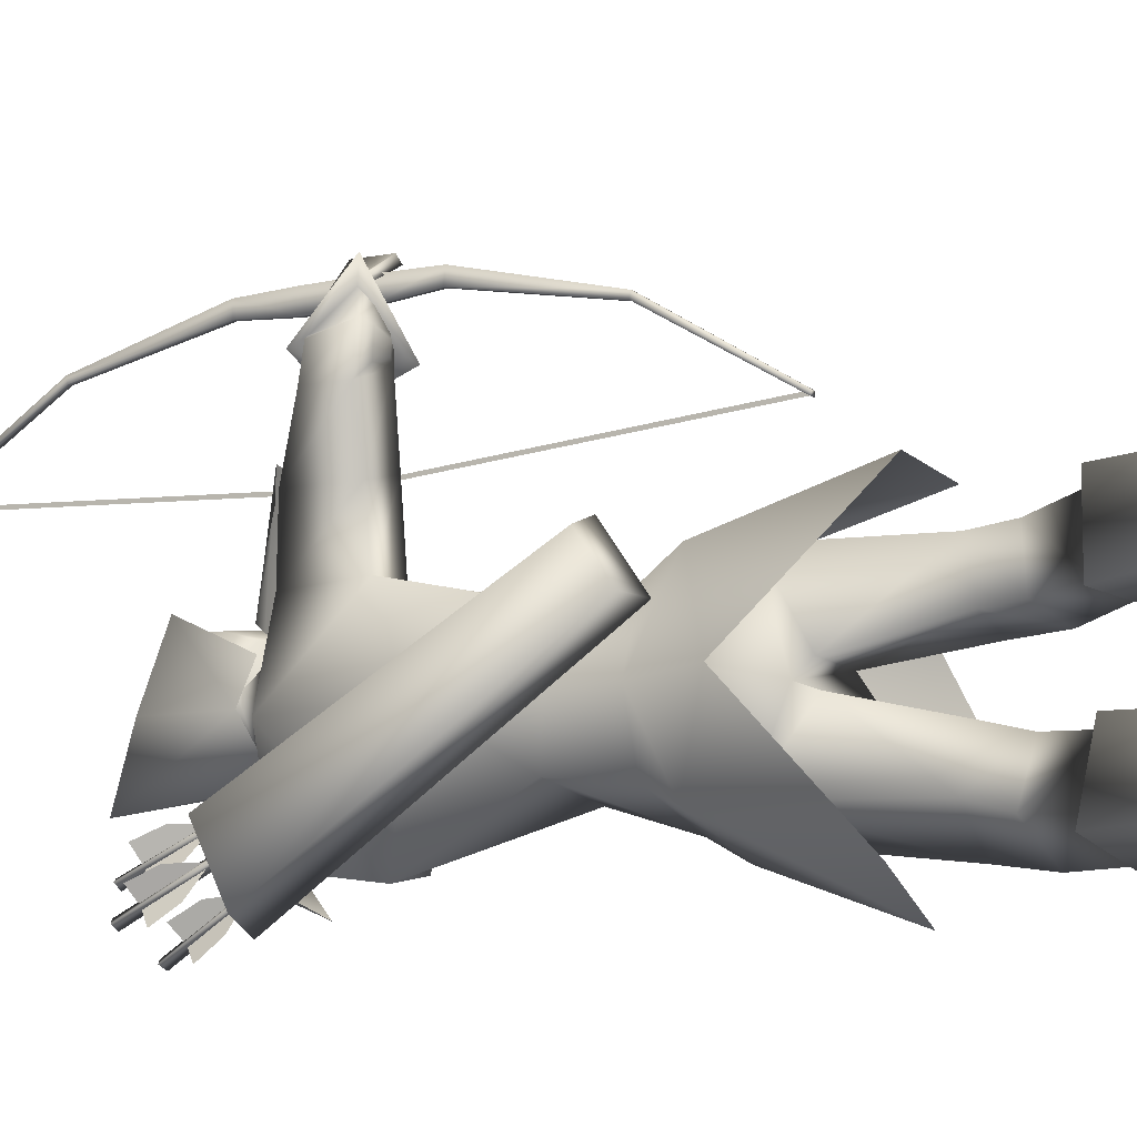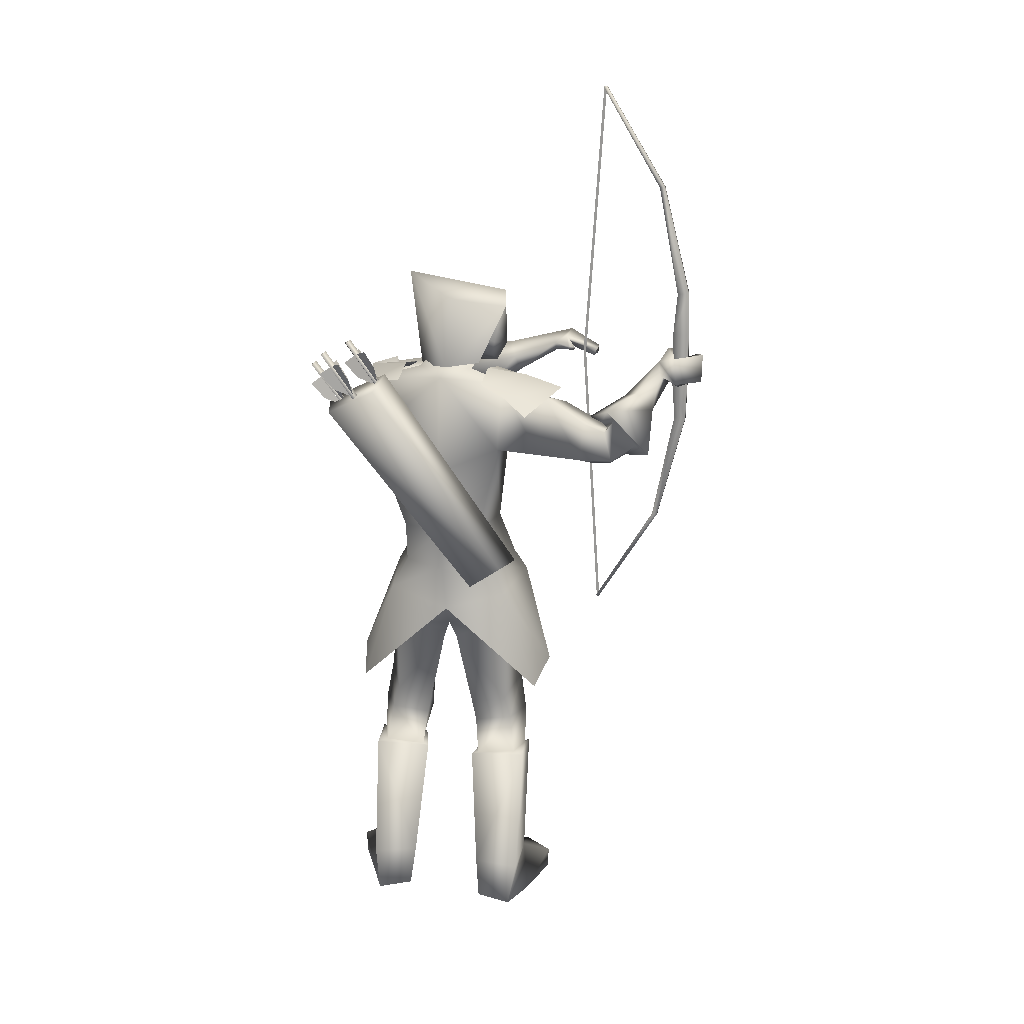
<metadata>
{"format":"obj","ext":"obj","renderer":"f3d","projection":"perspective","resolution":1024,"background":"white","views":[{"elev":-10.8,"azim":-59.0,"up":"+Z"},{"elev":17.4,"azim":-74.1,"up":"+Y"}]}
</metadata>
<code>
o Cube_Cube.001
v -0.0515 0.7281 -0.3945
v 0.107 0.7281 -0.4521
v -0.02722 0.7088 -0.5743
v -0.1078 0.7222 -0.4781
v 0.09621 0.7222 -0.5526
v -0.03783 0.9865 -0.6034
v -0.07667 0.9148 -0.47
v 0.07768 0.9148 -0.5262
v 0.05753 0.9269 -0.3414
v -0.02636 0.8941 -0.3187
v 0.1364 0.8941 -0.378
v 0.1481 -0.03048 -0.08056
v 0.1481 1.507 -0.08056
v 0.1595 -0.03048 -0.08056
v 0.1595 1.507 -0.08056
v 0.1595 -0.03195 -0.07146
v 0.1595 1.509 -0.07146
v 0.1481 -0.03195 -0.07146
v 0.1481 1.509 -0.07146
v 0.1481 0.2469 0.1039
v 0.1481 1.23 0.1039
v 0.1595 0.2469 0.1039
v 0.1595 1.23 0.1039
v 0.1595 0.2499 0.09003
v 0.1595 1.227 0.09002
v 0.1481 0.2499 0.09003
v 0.1481 1.227 0.09002
v 0.1481 0.5548 0.1503
v 0.1481 0.9219 0.1503
v 0.1595 0.5548 0.1503
v 0.1595 0.9219 0.1503
v 0.1595 0.5516 0.1823
v 0.1595 0.925 0.1823
v 0.1481 0.5516 0.1823
v 0.1481 0.925 0.1823
v 0.1481 0.673 0.1855
v 0.1481 0.8036 0.1855
v 0.1595 0.673 0.1855
v 0.1595 0.8036 0.1855
v 0.1595 0.6734 0.1401
v 0.1595 0.8033 0.1401
v 0.1481 0.6734 0.1401
v 0.1481 0.8033 0.1401
v 0.1532 -0.02728 -0.07103
v 0.1532 1.501 -0.0712
v 0.1532 -0.02779 -0.07877
v 0.1532 1.502 -0.07895
v 0.1532 0.7383 -0.1299
v 0.1532 0.7383 -0.1221
v -0.275 0.6758 -0.6434
v -0.1862 0.709 -0.6364
v -0.1882 0.6279 -0.804
v -0.2763 0.608 -0.7779
v -0.1833 0.1444 -0.2947
v -0.1096 0.1522 -0.2682
v -0.1082 0.06897 -0.3874
v -0.1827 0.08099 -0.3856
v -0.05129 0.7156 -0.3661
v -0.05129 0.7156 -0.6185
v -0.08064 0.6794 -0.1371
v 0.01839 0.7179 -0.6685
v -0.1227 0.6806 -0.3671
v -0.1227 0.6806 -0.6175
v 0.05457 0.6969 -0.3671
v 0.05457 0.6969 -0.6175
v -0.1831 0.6082 -0.2196
v 0.02981 0.6536 -0.7595
v 0.05862 0.6361 -0.1832
v -0.03576 0.633 -0.6298
v 0.2022 -0.0103 -0.5193
v 0.1415 0.04238 -0.3001
v 0.1191 0.04717 -0.709
v -0.08927 0.0324 -0.3124
v -0.104 0.03268 -0.655
v -0.1253 -0.01659 -0.4785
v 0.1447 -0.2496 -0.226
v 0.07746 -0.2368 -0.8139
v -0.06 -0.2663 -0.2205
v -0.1146 -0.2614 -0.7452
v -0.05664 0.7118 -0.4136
v -0.05664 0.7118 -0.571
v -0.08075 0.7084 -0.4923
v 0.05416 0.6758 -0.4548
v 0.05416 0.6758 -0.5298
v -0.0809 0.6768 -0.3158
v -0.07423 0.6753 -0.6987
v 0.006167 0.6377 -0.2669
v -0.02095 0.6339 -0.6988
v -0.1134 0.6908 -0.4923
v -0.1515 0.4151 -0.4923
v -0.1241 0.4901 -0.3179
v -0.06424 0.4969 -0.7259
v 0.1654 0.5525 -0.4923
v 0.02846 0.532 -0.3201
v 0.00657 0.527 -0.6688
v 0.1396 0.291 -0.4923
v 0.06241 0.2374 -0.3635
v 0.05392 0.2351 -0.6266
v -0.1142 0.2289 -0.4923
v -0.1126 0.234 -0.3783
v -0.1126 0.234 -0.6063
v -0.154 0.5938 -0.05146
v 0.1631 0.6944 -0.5895
v -0.07065 0.5725 -0.001077
v 0.1337 0.6631 -0.4995
v -0.1719 0.4919 -0.05908
v 0.2157 0.6056 -0.5999
v -0.06801 0.4953 -0.02026
v 0.1546 0.5869 -0.5092
v -0.1181 0.6023 0.02771
v 0.206 0.7138 -0.4924
v -0.06332 0.5753 -0.02313
v 0.144 0.6717 -0.4658
v -0.1079 0.5294 0.08893
v 0.2696 0.6441 -0.476
v -0.05099 0.5091 0.008498
v 0.1776 0.6066 -0.4563
v -0.08765 0.5547 -0.007217
v 0.1501 0.6578 -0.4942
v -0.1648 0.5761 0.009194
v 0.2091 0.6984 -0.5462
v -0.1627 0.494 0.02907
v 0.2564 0.6213 -0.543
v -0.07612 0.4902 0.002399
v 0.175 0.5938 -0.4877
v 0.1192 0.1052 -0.3332
v 0.103 0.1088 -0.6704
v -0.1186 0.1077 -0.4923
v -0.06256 0.1105 -0.3531
v -0.07085 0.1103 -0.6176
v 0.1385 -0.09857 -0.4607
v 0.1469 -0.0968 -0.5564
v 0.1569 -0.1334 -0.5222
v -0.04975 -0.1359 -0.4705
v -0.03485 -0.1377 -0.5136
v -0.03744 -0.09507 -0.4972
v -0.048 -0.049 -0.3169
v -0.07142 -0.04757 -0.6517
v -0.1032 0.008292 -0.4809
v 0.1323 -0.3107 -0.3138
v 0.09949 -0.3016 -0.7308
v 0.1029 -0.3336 -0.4455
v 0.1209 -0.3306 -0.5987
v -0.03096 -0.3543 -0.4278
v -0.009642 -0.356 -0.5674
v -0.02417 -0.3319 -0.3256
v -0.04124 -0.3295 -0.6638
v 0.1005 -0.5308 -0.293
v 0.06735 -0.5219 -0.7495
v 0.06723 -0.534 -0.4152
v 0.08123 -0.531 -0.6238
v -0.04488 -0.5155 -0.4051
v -0.02719 -0.5166 -0.5915
v -0.0375 -0.5025 -0.2926
v -0.0618 -0.499 -0.6981
v 0.08234 -0.4344 -0.4434
v 0.1033 -0.432 -0.5982
v 0.1267 -0.4171 -0.298
v 0.091 -0.4075 -0.7488
v -0.0181 -0.4169 -0.4193
v 0.000669 -0.4176 -0.5831
v -0.004169 -0.403 -0.3126
v -0.02576 -0.3992 -0.6868
v 0.1595 -0.4298 -0.3402
v 0.1372 -0.4205 -0.7221
v 0.134 -0.4382 -0.409
v 0.1389 -0.4325 -0.6492
v 0.118 -0.4756 -0.3908
v 0.1182 -0.4698 -0.6621
v 0.1372 -0.4694 -0.3397
v 0.1172 -0.4609 -0.7164
v 0.1398 -0.3665 -0.4119
v 0.1437 -0.3607 -0.6451
v 0.1597 -0.3555 -0.3543
v 0.1409 -0.3468 -0.7053
v -0.01473 -0.9824 -0.2535
v -0.04433 -0.982 -0.759
v -0.04037 -0.976 -0.3661
v -0.03033 -0.9762 -0.6444
v -0.1697 -0.9417 -0.3686
v -0.1515 -0.9422 -0.5986
v -0.1789 -0.9511 -0.2712
v -0.1929 -0.9506 -0.6873
v 0.0897 -0.5382 -0.4249
v 0.1058 -0.5347 -0.6233
v 0.1274 -0.535 -0.2874
v 0.09042 -0.5248 -0.7647
v -0.06548 -0.5132 -0.4193
v -0.04122 -0.5156 -0.5707
v -0.04927 -0.5062 -0.2627
v -0.08363 -0.502 -0.7218
v -0.02177 -0.8425 -0.3881
v -0.004735 -0.8427 -0.6303
v 0.01896 -0.8487 -0.2733
v -0.006378 -0.8464 -0.7524
v -0.1402 -0.8402 -0.3846
v -0.117 -0.8424 -0.592
v -0.1314 -0.8498 -0.259
v -0.1527 -0.8486 -0.7131
v 0.1601 -0.9344 -0.2283
v 0.1113 -0.9344 -0.8422
v 0.229 -0.9361 -0.3205
v 0.2076 -0.936 -0.7791
v 0.2257 -0.9821 -0.3157
v 0.2028 -0.9821 -0.7825
v 0.1454 -0.9835 -0.2279
v 0.09725 -0.9835 -0.8375
v 0.1808 0.6589 0.2218
v 0.2409 0.7384 -0.1017
v 0.1822 0.7399 0.2238
v 0.1611 0.7452 -0.08968
v 0.1997 0.6587 0.2081
v 0.2386 0.7156 -0.1054
v 0.1958 0.7391 0.2063
v 0.1589 0.7252 -0.09924
v 0.1216 0.7249 0.1051
v 0.1577 0.7571 -0.2175
v 0.09928 0.6893 0.1129
v 0.2114 0.7751 -0.2418
v 0.1149 0.6717 0.1383
v 0.2348 0.7515 -0.226
v 0.1323 0.7087 0.107
v 0.1644 0.7343 -0.2153
v -0.0317 0.6263 -0.1356
v 0.01477 0.6614 -0.5909
v -0.1088 0.6548 -0.1793
v 0.0397 0.6991 -0.6723
v -0.1445 0.49 -0.1912
v 0.1301 0.5579 -0.6927
v -0.01676 0.5163 -0.158
v 0.03847 0.5507 -0.5944
v -0.0967 0.4801 0.01036
v 0.2003 0.59 -0.5011
v -0.1377 0.4819 0.02354
v 0.2391 0.6031 -0.5271
v -0.07674 0.4958 0.02584
v 0.2048 0.6007 -0.4763
v -0.1062 0.5024 0.05961
v 0.2463 0.6164 -0.4885
v -0.09854 0.4809 -0.01449
v 0.1865 0.5851 -0.5211
v -0.1446 0.4793 -0.03052
v 0.2145 0.5937 -0.5603
v 0.1676 0.07189 -0.513
v 0.1482 -0.0442 -0.3216
v 0.1302 -0.03954 -0.6922
v 0.04395 0.6379 0.02431
v 0.144 0.7097 -0.3384
v -0.007204 0.6577 0.0673
v 0.1985 0.7434 -0.3659
v 0.005735 0.6093 0.1127
v 0.2431 0.696 -0.3477
v 0.05538 0.5945 0.048
v 0.1683 0.6662 -0.3284
v 0.115 0.7367 0.1517
v 0.1613 0.7793 -0.1839
v 0.09155 0.6661 0.1625
v 0.2283 0.7881 -0.1841
v 0.1156 0.6542 0.1642
v 0.2388 0.757 -0.1857
v 0.129 0.7292 0.1452
v 0.1611 0.7575 -0.1882
v 0.1991 0.7429 0.1302
v 0.1427 0.7416 -0.1557
v 0.1974 0.7501 0.1353
v 0.1429 0.7488 -0.1547
v 0.181 0.7482 0.1165
v 0.1362 0.7438 -0.1731
v 0.1796 0.7562 0.1219
v 0.1361 0.7516 -0.172
v -0.05345 0.5881 -0.06412
v 0.1007 0.6794 -0.4688
v -0.1335 0.6289 0.009011
v 0.19 0.7421 -0.5076
v -0.1317 0.511 0.1301
v 0.3185 0.6342 -0.4869
v -0.03037 0.4771 -0.01135
v 0.1573 0.5693 -0.4514
v -0.02855 0.7474 -0.5137
v -0.01277 0.7879 -0.4414
v 0.04478 0.7879 -0.5236
v -0.01658 0.8407 -0.545
v -0.06183 0.8156 -0.4439
v 0.08308 0.8156 -0.4967
v -0.056 0.9076 -0.4647
v 0.06525 0.9076 -0.5088
v 0.002631 0.9458 -0.4922
v 0.03236 0.7389 -0.4109
v 0.08891 0.7389 -0.4916
v 0.06457 0.7147 -0.4485
v -0.007049 0.8897 -0.3434
v 0.1057 0.8897 -0.3844
v 0.05651 0.9061 -0.3442
v -0.01475 0.7516 -0.3672
v 0.09631 0.7516 -0.4077
v 0.04819 0.7192 -0.3671
v 0.2546 -0.2217 -0.53
v 0.1789 -0.1593 -0.3561
v 0.1675 -0.1545 -0.668
v 0.0822 0.6758 -0.4923
v -0.05017 0.7074 -0.7223
v -0.09525 0.6577 -0.7298
v 0.007028 0.6613 -0.6827
v -0.0565 0.705 -0.2511
v -0.1482 0.6498 -0.2884
v 0.06194 0.6704 -0.2759
v -0.05892 0.8616 -0.4543
v 0.07416 0.8616 -0.5027
v -0.006973 0.8933 -0.5186
v -0.01444 0.8207 -0.3483
v 0.1083 0.8207 -0.3929
v 0.05825 0.8208 -0.3394
v -0.06037 0.8386 -0.4491
v 0.07862 0.8386 -0.4997
v -0.01178 0.867 -0.5318
v -0.01999 0.7861 -0.3558
v 0.1077 0.7861 -0.4022
v 0.05808 0.7709 -0.3399
v -0.2276 0.6107 -0.7447
v -0.2096 0.608 -0.7528
v -0.2116 0.6193 -0.7366
v -0.2342 0.7475 -0.8277
v -0.2322 0.7362 -0.844
v -0.2502 0.7389 -0.8358
v -0.2128 0.6228 -0.7513
v -0.1915 0.6647 -0.7776
v -0.1936 0.712 -0.8104
v -0.2275 0.706 -0.8104
v -0.2355 0.7017 -0.8145
v -0.2494 0.6819 -0.8389
v -0.2392 0.639 -0.8019
v -0.2208 0.6185 -0.7553
v -0.2218 0.6241 -0.7472
v -0.2452 0.6725 -0.7532
v -0.2563 0.7211 -0.782
v -0.2364 0.7073 -0.8064
v -0.2398 0.7757 -0.6997
v -0.2564 0.7868 -0.6717
v -0.2391 0.7369 -0.6487
v -0.2131 0.6894 -0.6499
v -0.2131 0.6845 -0.6585
v -0.2391 0.7072 -0.7002
v -0.2564 0.752 -0.7319
v -0.2398 0.7708 -0.7083
v -0.2315 0.7752 -0.7051
v -0.1983 0.7829 -0.7096
v -0.1894 0.7336 -0.6811
v -0.2048 0.6889 -0.6553
v -0.259 0.8085 -0.7244
v -0.2424 0.8074 -0.7352
v -0.2424 0.8173 -0.718
v -0.2013 0.6844 -0.6413
v -0.2013 0.6745 -0.6585
v -0.2179 0.6756 -0.6476
v -0.2654 0.6467 -0.7056
v -0.2475 0.6463 -0.7142
v -0.2501 0.6559 -0.697
v -0.2857 0.7888 -0.7765
v -0.2832 0.7793 -0.7937
v -0.301 0.7796 -0.7851
v -0.2519 0.6606 -0.7114
v -0.2349 0.7062 -0.7343
v -0.2419 0.7557 -0.7629
v -0.2751 0.7468 -0.7629
v -0.2827 0.7422 -0.7672
v -0.2955 0.7234 -0.793
v -0.2808 0.6786 -0.76
v -0.2596 0.6559 -0.7157
v -0.2609 0.6607 -0.7071
v -0.2885 0.7072 -0.7086
v -0.3045 0.7569 -0.7328
v -0.284 0.747 -0.7586
f 4 1 10
f 4 10 7
f 11 2 5
f 11 5 8
f 4 7 6
f 4 6 3
f 6 8 5
f 6 5 3
f 7 10 9
f 7 9 6
f 9 11 8
f 9 8 6
f 41 39 38
f 41 38 40
f 39 37 36
f 39 36 38
f 43 41 40
f 43 40 42
f 43 42 36
f 43 36 37
f 12 14 16
f 12 16 18
f 13 19 17
f 13 17 15
f 12 26 24
f 12 24 14
f 25 27 13
f 25 13 15
f 14 24 22
f 14 22 16
f 23 25 15
f 23 15 17
f 16 22 20
f 16 20 18
f 21 23 17
f 21 17 19
f 26 12 18
f 26 18 20
f 27 21 19
f 27 19 13
f 20 34 28
f 20 28 26
f 29 35 21
f 29 21 27
f 22 32 34
f 22 34 20
f 35 33 23
f 35 23 21
f 24 30 32
f 24 32 22
f 33 31 25
f 33 25 23
f 26 28 30
f 26 30 24
f 31 29 27
f 31 27 25
f 28 42 40
f 28 40 30
f 41 43 29
f 41 29 31
f 30 40 38
f 30 38 32
f 39 41 31
f 39 31 33
f 32 38 36
f 32 36 34
f 37 39 33
f 37 33 35
f 34 36 42
f 34 42 28
f 43 37 35
f 43 35 29
f 47 48 49
f 47 49 45
f 54 50 53
f 54 53 57
f 50 54 55
f 50 55 51
f 56 52 51
f 56 51 55
f 57 53 52
f 57 52 56
f 53 50 51
f 53 51 52
f 57 56 55
f 57 55 54
f 76 71 73
f 76 73 78
f 74 72 77
f 74 77 79
f 75 78 73
f 74 79 75
f 87 83 80
f 87 80 85
f 81 84 88
f 81 88 86
f 89 85 80
f 89 80 82
f 81 86 89
f 81 89 82
f 91 85 89
f 91 89 90
f 89 86 92
f 89 92 90
f 93 83 87
f 93 87 94
f 88 84 93
f 88 93 95
f 96 93 94
f 96 94 97
f 95 93 96
f 95 96 98
f 100 91 90
f 100 90 99
f 90 92 101
f 90 101 99
f 97 94 91
f 97 91 100
f 92 95 98
f 92 98 101
f 120 118 104
f 120 104 102
f 105 119 121
f 105 121 103
f 110 112 118
f 110 118 120
f 119 113 111
f 119 111 121
f 118 124 108
f 118 108 104
f 109 125 119
f 109 119 105
f 112 116 124
f 112 124 118
f 125 117 113
f 125 113 119
f 129 100 99
f 129 99 128
f 99 101 130
f 99 130 128
f 126 97 100
f 126 100 129
f 101 98 127
f 101 127 130
f 136 133 131
f 136 131 134
f 132 133 136
f 132 136 135
f 139 137 129
f 139 129 128
f 130 138 139
f 130 139 128
f 136 134 137
f 136 137 139
f 138 135 136
f 138 136 139
f 156 160 144
f 156 144 142
f 145 161 157
f 145 157 143
f 150 152 160
f 150 160 156
f 161 153 151
f 161 151 157
f 160 162 146
f 160 146 144
f 147 163 161
f 147 161 145
f 152 154 162
f 152 162 160
f 163 155 153
f 163 153 161
f 162 158 140
f 162 140 146
f 141 159 163
f 141 163 147
f 154 148 158
f 154 158 162
f 159 149 155
f 159 155 163
f 174 140 158
f 174 158 164
f 159 141 175
f 159 175 165
f 164 158 148
f 164 148 170
f 149 159 165
f 149 165 171
f 166 156 142
f 166 142 172
f 143 157 167
f 143 167 173
f 168 150 156
f 168 156 166
f 157 151 169
f 157 169 167
f 170 148 150
f 170 150 168
f 151 149 171
f 151 171 169
f 172 142 140
f 172 140 174
f 141 143 173
f 141 173 175
f 164 166 172
f 164 172 174
f 173 167 165
f 173 165 175
f 170 168 166
f 170 166 164
f 167 169 171
f 167 171 165
f 186 184 150
f 186 150 148
f 151 185 187
f 151 187 149
f 184 188 152
f 184 152 150
f 153 189 185
f 153 185 151
f 188 190 154
f 188 154 152
f 155 191 189
f 155 189 153
f 190 186 148
f 190 148 154
f 149 187 191
f 149 191 155
f 180 178 176
f 180 176 182
f 177 179 181
f 177 181 183
f 194 192 184
f 194 184 186
f 185 193 195
f 185 195 187
f 192 196 188
f 192 188 184
f 189 197 193
f 189 193 185
f 178 180 196
f 178 196 192
f 197 181 179
f 197 179 193
f 196 198 190
f 196 190 188
f 191 199 197
f 191 197 189
f 180 182 198
f 180 198 196
f 199 183 181
f 199 181 197
f 198 194 186
f 198 186 190
f 187 195 199
f 187 199 191
f 182 176 194
f 182 194 198
f 195 177 183
f 195 183 199
f 202 192 194
f 202 194 200
f 195 193 203
f 195 203 201
f 200 194 176
f 200 176 206
f 177 195 201
f 177 201 207
f 204 178 192
f 204 192 202
f 193 179 205
f 193 205 203
f 206 176 178
f 206 178 204
f 179 177 207
f 179 207 205
f 206 204 202
f 206 202 200
f 203 205 207
f 203 207 201
f 214 210 208
f 214 208 212
f 209 211 215
f 209 215 213
f 226 224 87
f 226 87 85
f 88 225 227
f 88 227 86
f 102 104 224
f 102 224 226
f 225 105 103
f 225 103 227
f 228 226 85
f 228 85 91
f 86 227 229
f 86 229 92
f 106 102 226
f 106 226 228
f 227 103 107
f 227 107 229
f 224 230 94
f 224 94 87
f 95 231 225
f 95 225 88
f 104 108 230
f 104 230 224
f 231 109 105
f 231 105 225
f 230 228 91
f 230 91 94
f 92 229 231
f 92 231 95
f 108 106 228
f 108 228 230
f 229 107 109
f 229 109 231
f 122 120 102
f 122 102 106
f 103 121 123
f 103 123 107
f 122 114 110
f 122 110 120
f 111 115 123
f 111 123 121
f 240 108 124
f 240 124 232
f 125 109 241
f 125 241 233
f 232 124 116
f 232 116 236
f 117 125 233
f 117 233 237
f 238 114 122
f 238 122 234
f 123 115 239
f 123 239 235
f 234 122 106
f 234 106 242
f 107 123 235
f 107 235 243
f 236 116 114
f 236 114 238
f 115 117 237
f 115 237 239
f 242 106 108
f 242 108 240
f 109 107 243
f 109 243 241
f 232 234 242
f 232 242 240
f 243 235 233
f 243 233 241
f 236 238 234
f 236 234 232
f 235 239 237
f 235 237 233
f 126 244 96
f 126 96 97
f 96 244 127
f 96 127 98
f 131 244 126
f 131 126 245
f 127 244 132
f 127 132 246
f 137 245 126
f 137 126 129
f 127 246 138
f 127 138 130
f 257 255 216
f 257 216 218
f 217 256 258
f 217 258 219
f 208 210 255
f 208 255 257
f 256 211 209
f 256 209 258
f 259 257 218
f 259 218 220
f 219 258 260
f 219 260 221
f 212 208 257
f 212 257 259
f 258 209 213
f 258 213 260
f 210 214 261
f 210 261 255
f 262 215 211
f 262 211 256
f 261 259 220
f 261 220 222
f 221 260 262
f 221 262 223
f 214 212 259
f 214 259 261
f 260 213 215
f 260 215 262
f 265 255 261
f 265 261 263
f 262 256 266
f 262 266 264
f 263 261 222
f 263 222 267
f 223 262 264
f 223 264 268
f 269 216 255
f 269 255 265
f 256 217 270
f 256 270 266
f 267 222 216
f 267 216 269
f 217 223 268
f 217 268 270
f 265 263 267
f 265 267 269
f 268 264 266
f 268 266 270
f 251 220 218
f 251 218 249
f 219 221 252
f 219 252 250
f 253 222 220
f 253 220 251
f 221 223 254
f 221 254 252
f 253 247 216
f 253 216 222
f 217 248 254
f 217 254 223
f 249 218 216
f 249 216 247
f 217 219 250
f 217 250 248
f 128 75 73
f 128 73 129
f 74 75 128
f 74 128 130
f 129 73 71
f 129 71 126
f 72 74 130
f 72 130 127
f 126 71 70
f 126 70 244
f 70 72 127
f 70 127 244
f 273 271 112
f 273 112 110
f 113 272 274
f 113 274 111
f 249 247 271
f 249 271 273
f 272 248 250
f 272 250 274
f 275 273 110
f 275 110 114
f 111 274 276
f 111 276 115
f 251 249 273
f 251 273 275
f 274 250 252
f 274 252 276
f 271 277 116
f 271 116 112
f 117 278 272
f 117 272 113
f 247 253 277
f 247 277 271
f 278 254 248
f 278 248 272
f 277 275 114
f 277 114 116
f 115 276 278
f 115 278 117
f 253 251 275
f 253 275 277
f 276 252 254
f 276 254 278
f 134 144 146
f 134 146 137
f 147 145 135
f 147 135 138
f 131 142 144
f 131 144 134
f 145 143 132
f 145 132 135
f 137 146 140
f 137 140 245
f 141 147 138
f 141 138 246
f 140 142 131
f 140 131 245
f 132 143 141
f 132 141 246
f 280 288 294
f 280 294 283
f 295 289 281
f 295 281 284
f 279 280 283
f 279 283 282
f 284 281 279
f 284 279 282
f 287 285 291
f 287 291 293
f 292 286 287
f 292 287 293
f 296 294 288
f 296 288 290
f 289 295 296
f 289 296 290
f 80 83 288
f 80 288 280
f 289 84 81
f 289 81 281
f 80 280 279
f 80 279 82
f 279 281 81
f 279 81 82
f 131 133 244
f 244 133 132
f 70 71 298
f 70 298 297
f 299 72 70
f 299 70 297
f 83 93 300
f 300 93 84
f 83 300 290
f 83 290 288
f 290 300 84
f 290 84 289
f 48 46 44
f 48 44 49
f 59 301 302
f 59 302 63
f 301 61 67
f 301 67 302
f 65 303 301
f 65 301 59
f 303 69 61
f 303 61 301
f 60 304 305
f 60 305 66
f 304 58 62
f 304 62 305
f 68 306 304
f 68 304 60
f 306 64 58
f 306 58 304
f 285 307 310
f 285 310 291
f 308 286 292
f 308 292 311
f 307 285 287
f 307 287 309
f 286 308 309
f 286 309 287
f 291 310 312
f 291 312 293
f 311 292 293
f 311 293 312
f 307 313 316
f 307 316 310
f 313 283 294
f 313 294 316
f 284 314 317
f 284 317 295
f 314 308 311
f 314 311 317
f 283 313 315
f 283 315 282
f 313 307 309
f 313 309 315
f 308 314 315
f 308 315 309
f 314 284 282
f 314 282 315
f 310 316 318
f 310 318 312
f 317 311 312
f 317 312 318
f 317 318 296
f 317 296 295
f 316 294 296
f 316 296 318
f 319 321 322
f 319 322 324
f 321 320 323
f 321 323 322
f 320 319 324
f 320 324 323
f 327 326 325
f 327 325 328
f 330 329 332
f 330 332 331
f 335 334 333
f 335 333 336
f 322 323 324
f 351 350 349
f 338 339 340
f 338 340 337
f 343 344 341
f 343 341 342
f 346 347 348
f 346 348 345
f 353 354 349
f 353 349 350
f 352 353 350
f 352 350 351
f 354 352 351
f 354 351 349
f 355 357 358
f 355 358 360
f 357 356 359
f 357 359 358
f 356 355 360
f 356 360 359
f 363 362 361
f 363 361 364
f 366 365 368
f 366 368 367
f 371 370 369
f 371 369 372
f 358 359 360

</code>
